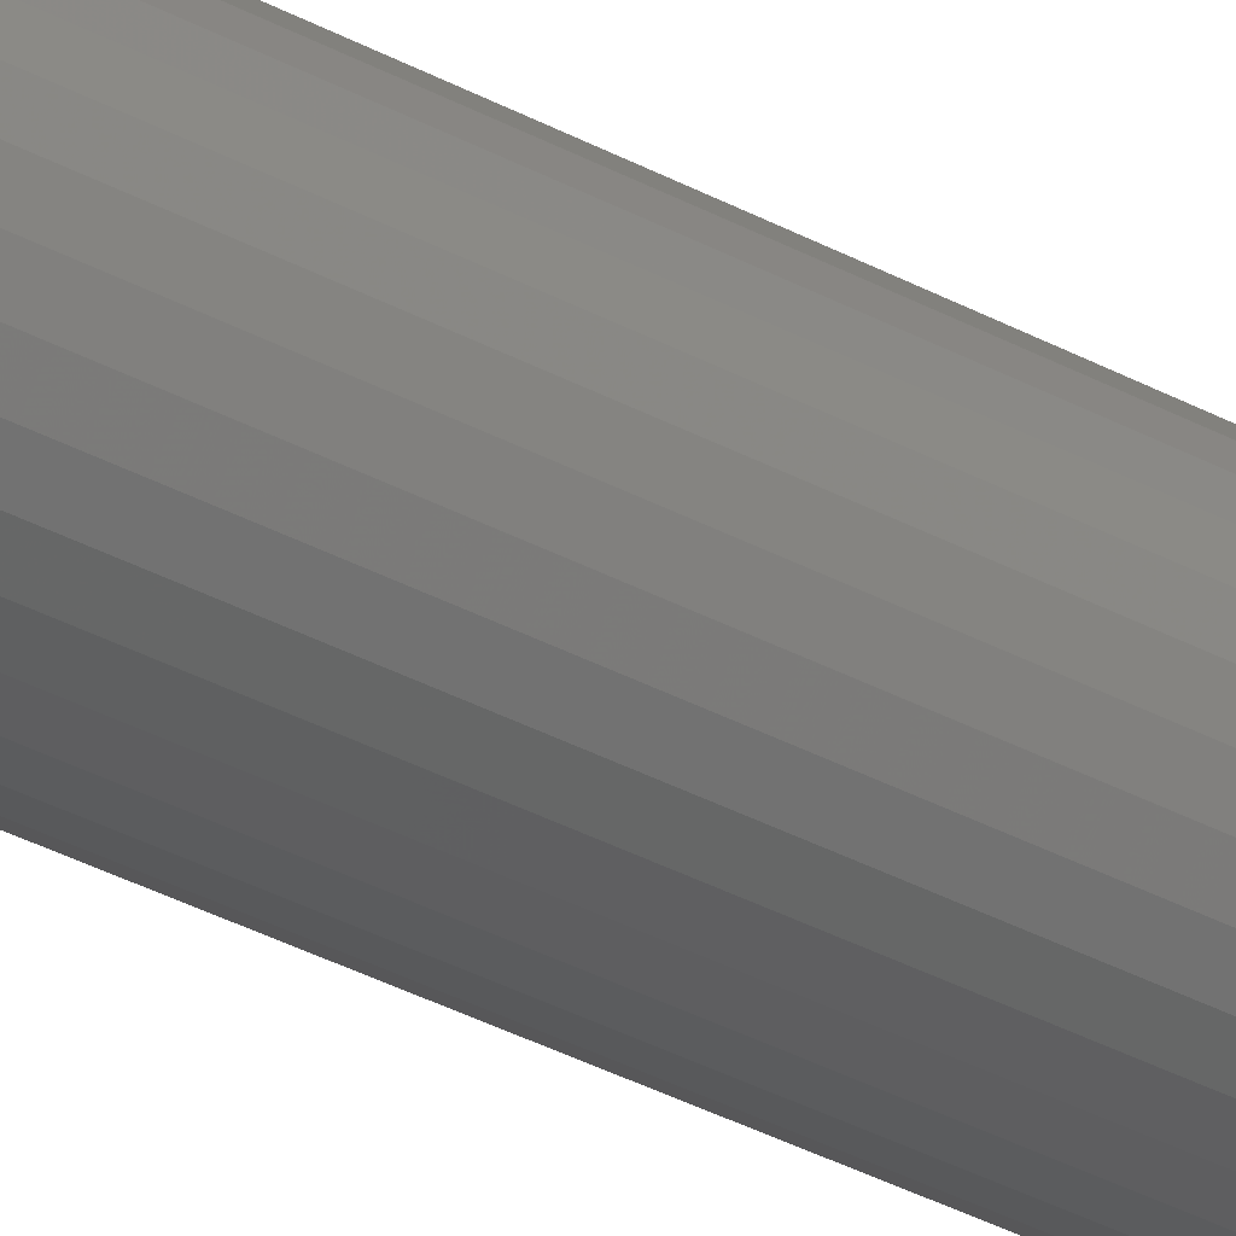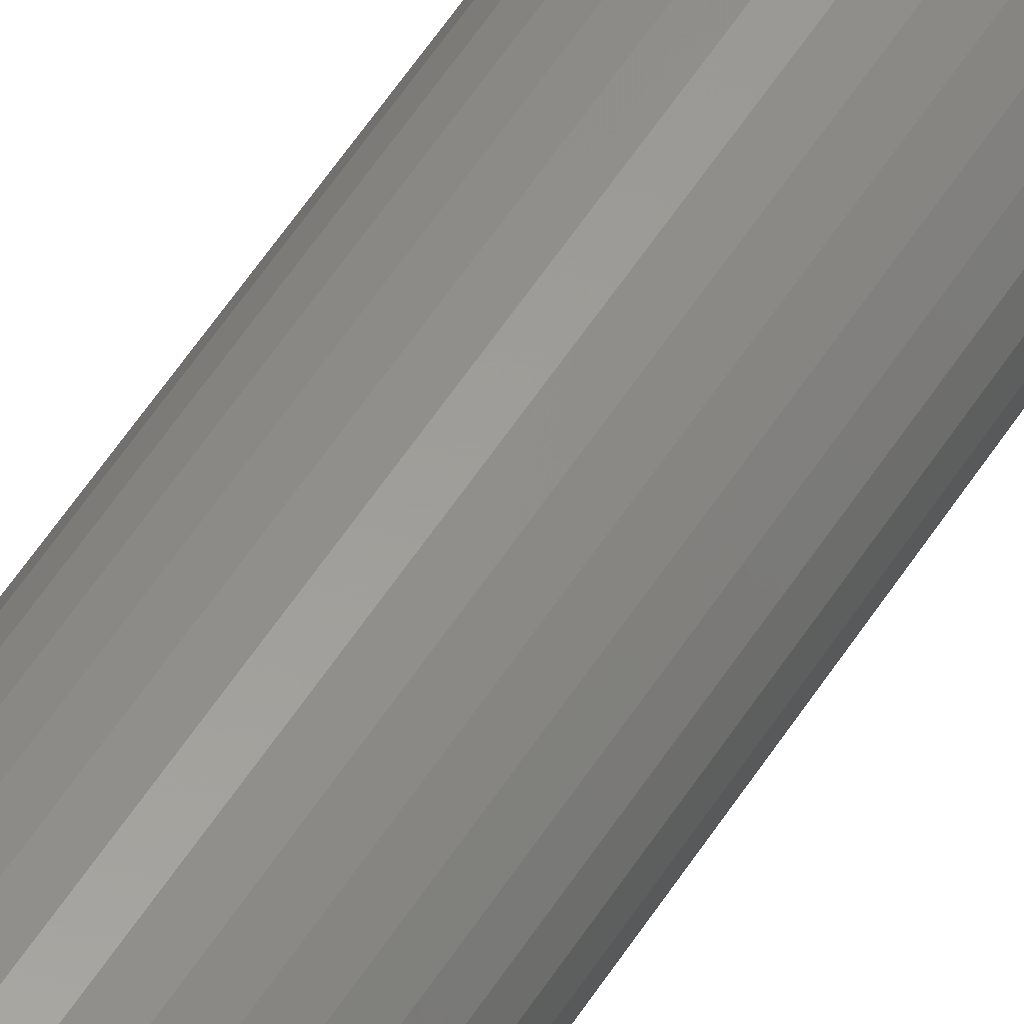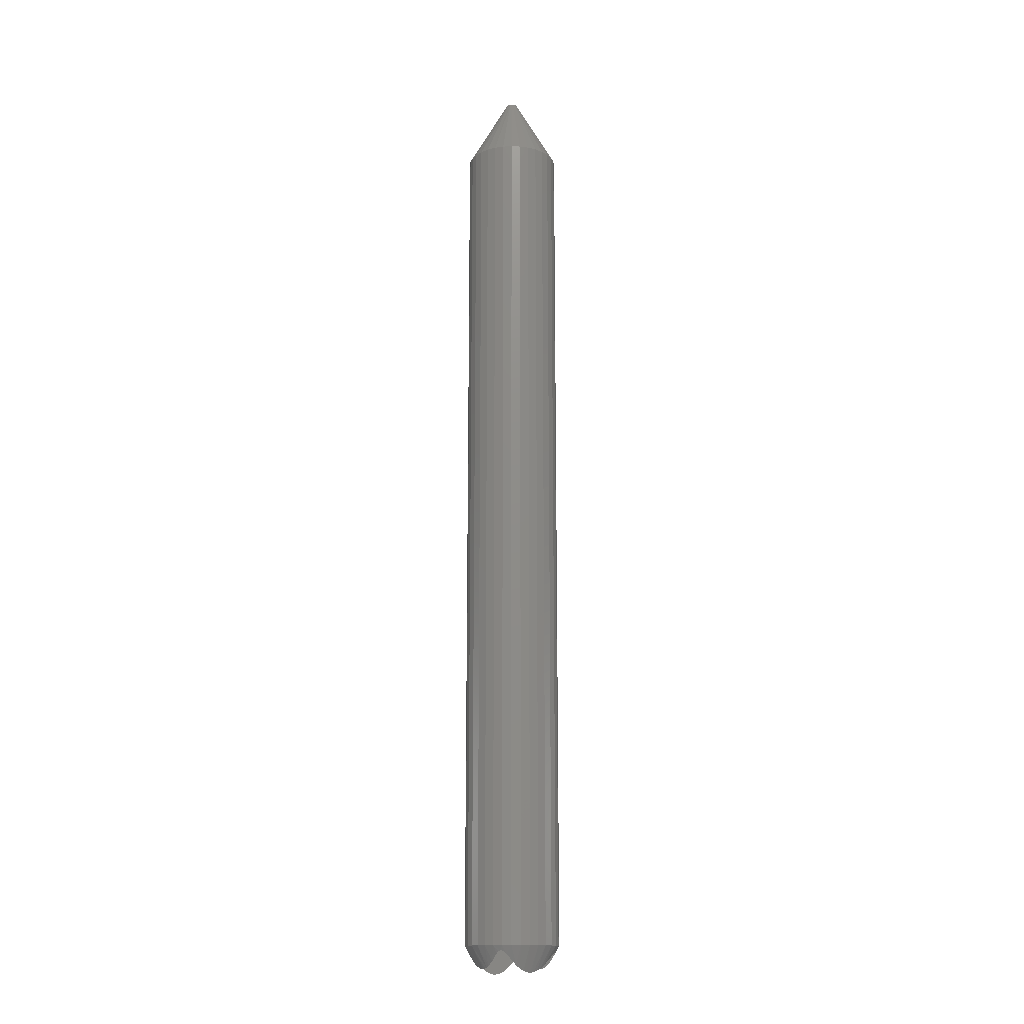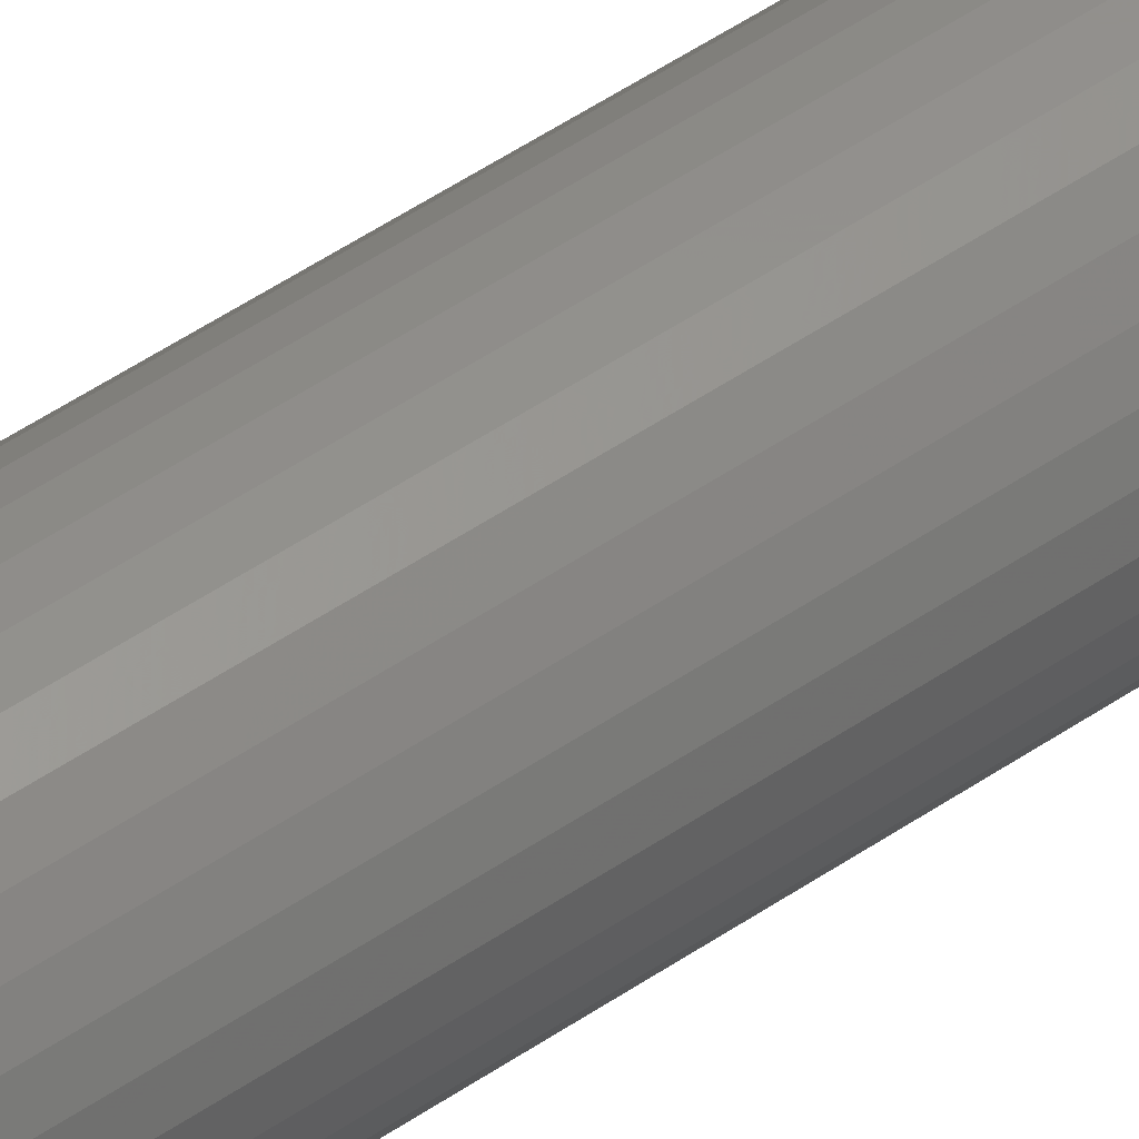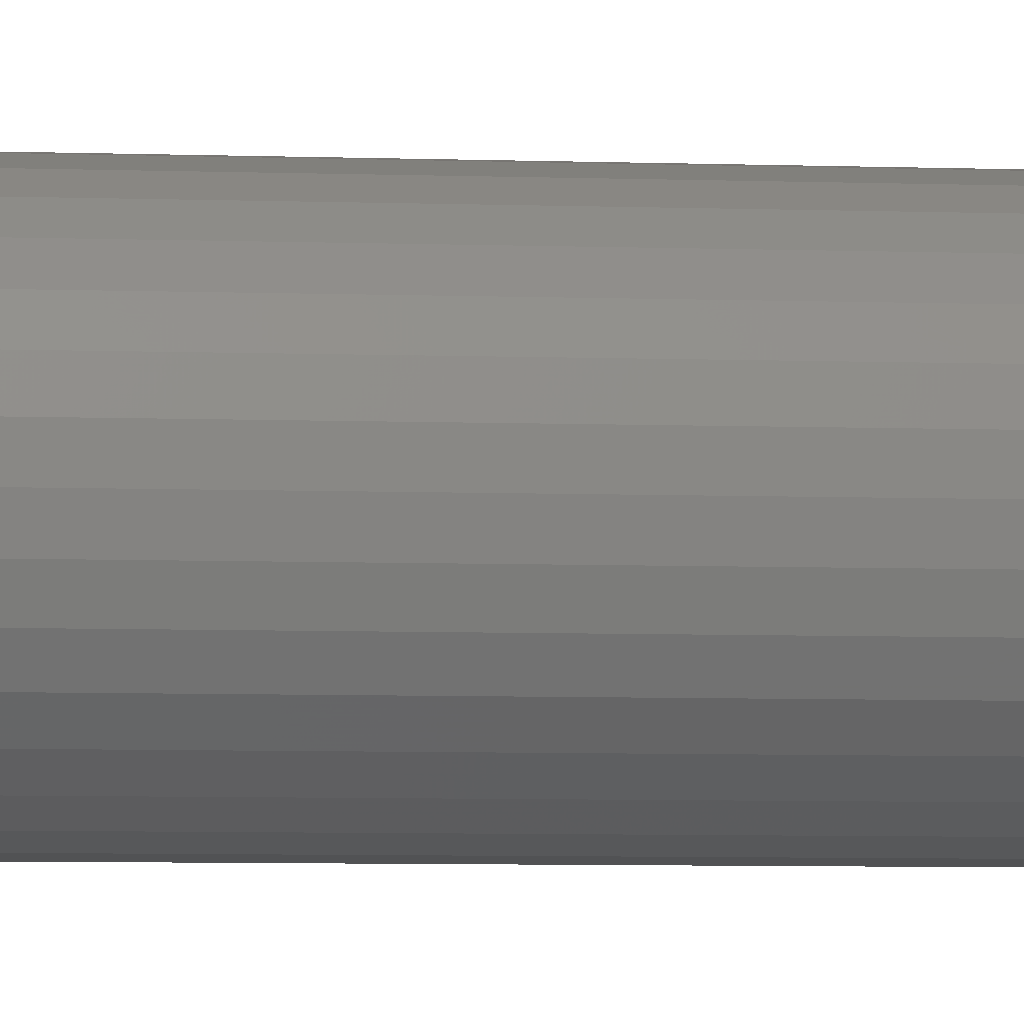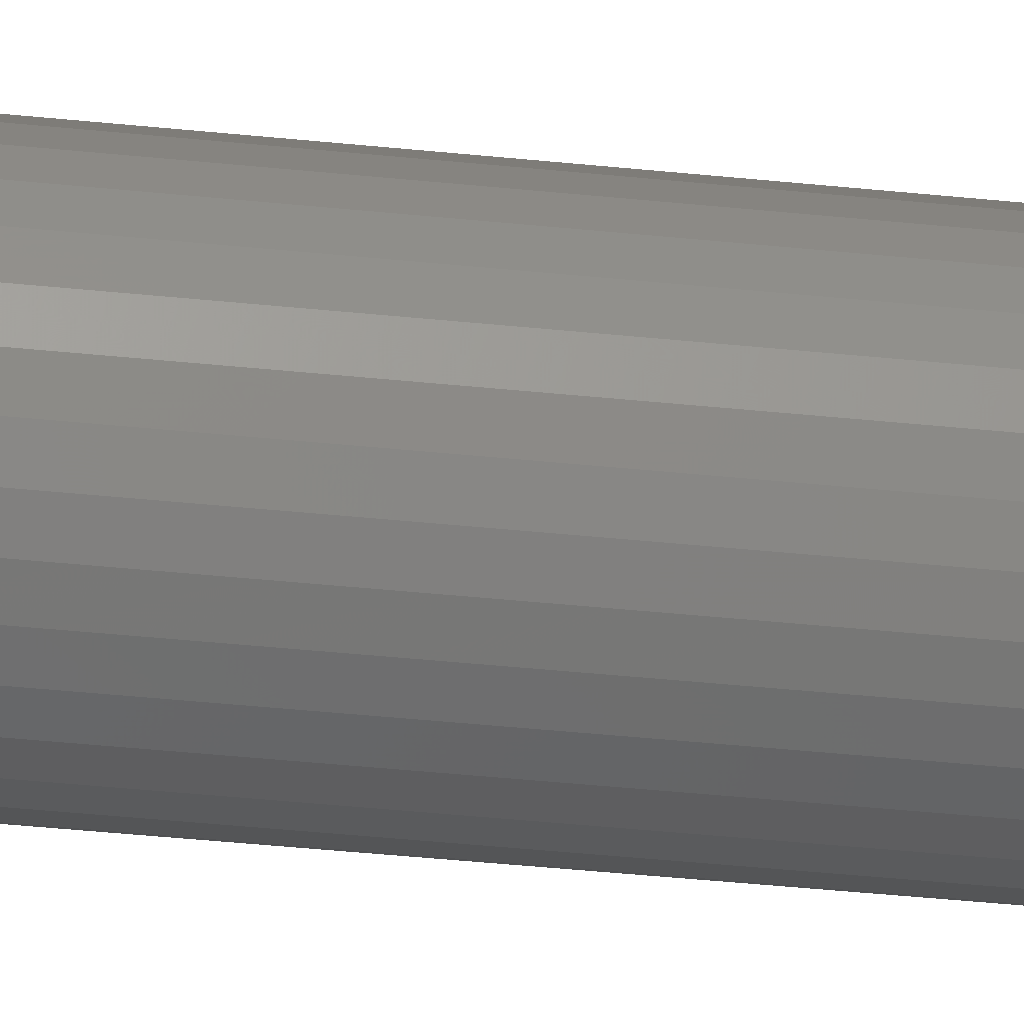
<metadata>
{"format":"stl","ext":"stl","renderer":"f3d","projection":"perspective","resolution":1024,"background":"white","views":[{"elev":-31.9,"azim":51.8,"up":"+Z"},{"elev":56.5,"azim":32.2,"up":"+Z"},{"elev":-15.0,"azim":-123.1,"up":"+Y"},{"elev":49.1,"azim":-127.5,"up":"+Z"},{"elev":-2.9,"azim":77.1,"up":"+Z"},{"elev":-30.6,"azim":80.7,"up":"+Z"}]}
</metadata>
<code>
# stl→obj: 179 verts, 357 faces
v -0.01598 -0.5625 -0.02581
v -0.01687 -0.6995 -0.02554
v -0.01497 -0.5625 -0.0259
v -0.01497 -0.701 -0.0259
v -0.01695 -0.5625 -0.02551
v -0.01834 -0.6989 -0.02465
v -0.01785 -0.5625 -0.02503
v -0.01944 -0.6993 -0.02334
v -0.01927 -0.5625 -0.0236
v -0.01975 -0.5625 -0.02271
v -0.02015 -0.7014 -0.02072
v -0.02005 -0.5625 -0.02173
v -0.02015 -0.5625 -0.02072
v -0.01863 -0.5625 -0.02439
v 0.01431 -0.7089 -0.0259
v 0.01824 -0.706 -0.0259
v -0.008849 -0.7067 -0.0259
v -0.003708 -0.71 -0.0259
v 0.02278 -0.7018 -0.0259
v 0.02278 -0.5625 -0.0259
v 0.01078 -0.7107 -0.0259
v -0.001352 -0.7111 -0.0259
v 0.0009175 -0.7118 -0.0259
v 0.002567 -0.7121 -0.0259
v 0.004198 -0.7122 -0.0259
v 0.005822 -0.7121 -0.0259
v 0.00745 -0.7118 -0.0259
v 0.02468 -0.7003 -0.02555
v 0.02379 -0.5625 -0.02581
v 0.02786 -0.5625 -0.02173
v 0.02796 -0.7024 -0.02072
v 0.02796 -0.5625 -0.02072
v 0.02725 -0.7002 -0.02334
v 0.02757 -0.5625 -0.02271
v 0.02709 -0.5625 -0.0236
v 0.02615 -0.6998 -0.02466
v 0.02644 -0.5625 -0.02439
v 0.02476 -0.5625 -0.02551
v 0.02566 -0.5625 -0.02503
v 0.02796 -0.7125 0.01005
v 0.02796 -0.7132 -0.008904
v 0.02796 -0.7148 -0.005821
v 0.02796 -0.7072 0.01628
v 0.02796 -0.5625 0.01628
v 0.02796 -0.7108 -0.01227
v 0.02796 -0.7141 0.007357
v 0.02796 -0.7157 -0.002883
v 0.02796 -0.716 -0.001439
v 0.02796 -0.716 -4.057e-18
v 0.02796 -0.7158 0.002395
v 0.02796 -0.7152 0.00483
v 0.02022 -0.5625 0.02572
v 0.02028 -0.7045 0.02571
v 0.01834 -0.5625 0.0259
v 0.01834 -0.7059 0.0259
v 0.02775 -0.7054 0.01829
v 0.02778 -0.5625 0.01816
v 0.02723 -0.5625 0.01996
v 0.02717 -0.7042 0.02011
v 0.02627 -0.7034 0.02173
v 0.02634 -0.5625 0.02163
v 0.0251 -0.703 0.02313
v 0.02514 -0.5625 0.02309
v 0.0237 -0.7031 0.02428
v 0.02368 -0.5625 0.02428
v 0.02208 -0.7036 0.02515
v 0.02202 -0.5625 0.02517
v 0.01281 -0.7098 0.0259
v -0.007694 -0.7075 0.0259
v -0.01497 -0.701 0.0259
v -0.01497 -0.5625 0.0259
v -0.00416 -0.7098 0.0259
v 0.01035 -0.7109 0.0259
v 0.008019 -0.7117 0.0259
v 0.005029 -0.7121 0.0259
v 0.003556 -0.7121 0.0259
v 0.002078 -0.712 0.0259
v -0.0009459 -0.7112 0.0259
v -0.01687 -0.6995 0.02554
v -0.01598 -0.5625 0.02581
v -0.02005 -0.5625 0.02173
v -0.02015 -0.7014 0.02072
v -0.02015 -0.5625 0.02072
v -0.01944 -0.6993 0.02334
v -0.01975 -0.5625 0.02271
v -0.01927 -0.5625 0.0236
v -0.01834 -0.6989 0.02465
v -0.01863 -0.5625 0.02439
v -0.01695 -0.5625 0.02551
v -0.01785 -0.5625 0.02503
v -0.02015 -0.7096 -0.01235
v -0.02015 -0.7096 0.01235
v -0.02015 -0.712 0.00897
v -0.02015 -0.712 -0.00897
v -0.02015 -0.7135 0.005866
v -0.02015 -0.7144 0.002906
v -0.02015 -0.7135 -0.005866
v -0.02015 -0.7147 0.00145
v -0.02015 -0.7147 2.56e-18
v -0.02015 -0.7147 -0.00145
v -0.02015 -0.7144 -0.002906
v 0.0398 -0.6953 -1.305e-17
v 0.03912 -0.6953 0.006931
v 0.03382 -0.6953 0.01974
v 0.01787 -0.6953 0.03282
v -0.01546 -0.6953 0.02954
v 0.0294 -0.6953 0.02512
v 0.02401 -0.6953 0.02954
v 0.01121 -0.6953 0.03484
v 0.004276 -0.6953 0.03553
v -0.002655 -0.6953 0.03484
v -0.009319 -0.6953 0.03282
v -0.02084 -0.6953 0.02512
v -0.02855 -0.6953 0.0136
v -0.03057 -0.6953 0.006931
v -0.03125 -0.6953 4.351e-18
v 0.0371 -0.6953 0.0136
v -0.02526 -0.6953 0.01974
v -0.03057 -0.6953 -0.006931
v -0.02526 -0.6953 -0.01974
v -0.01546 -0.6953 -0.02954
v 0.02401 -0.6953 -0.02954
v 0.03382 -0.6953 -0.01974
v -0.02855 -0.6953 -0.0136
v -0.02084 -0.6953 -0.02512
v -0.009319 -0.6953 -0.03282
v -0.002655 -0.6953 -0.03484
v 0.01787 -0.6953 -0.03282
v 0.01121 -0.6953 -0.03484
v 0.0294 -0.6953 -0.02512
v 0.0371 -0.6953 -0.0136
v 0.03912 -0.6953 -0.006931
v 0.004276 -0.6953 -0.03553
v 0.0398 -0.05469 -1.305e-17
v 0.03912 -0.05469 -0.006931
v 0.0371 -0.05469 -0.0136
v 0.03382 -0.05469 -0.01974
v 0.0294 -0.05469 -0.02512
v 0.02401 -0.05469 -0.02954
v 0.01787 -0.05469 -0.03282
v 0.01121 -0.05469 -0.03484
v 0.004276 -0.05469 -0.03553
v -0.002655 -0.05469 -0.03484
v -0.009319 -0.05469 -0.03282
v -0.01546 -0.05469 -0.02954
v -0.02084 -0.05469 -0.02512
v -0.02526 -0.05469 -0.01974
v -0.02855 -0.05469 -0.0136
v -0.03057 -0.05469 -0.006931
v -0.03125 -0.05469 4.351e-18
v -0.03057 -0.05469 0.006931
v -0.02855 -0.05469 0.0136
v -0.02526 -0.05469 0.01974
v -0.02084 -0.05469 0.02512
v -0.01546 -0.05469 0.02954
v -0.009319 -0.05469 0.03282
v -0.002655 -0.05469 0.03484
v 0.004276 -0.05469 0.03553
v 0.01121 -0.05469 0.03484
v 0.01787 -0.05469 0.03282
v 0.02401 -0.05469 0.02954
v 0.0294 -0.05469 0.02512
v 0.03382 -0.05469 0.01974
v 0.0371 -0.05469 0.0136
v 0.03912 -0.05469 0.006931
v 4.302e-16 1.952e-18 -1.937e-09
v 0.0004235 1.978e-18 0.001855
v 0.008129 2.459e-18 0.001855
v 0.008553 2.486e-18 -6.031e-18
v 0.0004235 1.978e-18 -0.001855
v 0.00161 2.052e-18 0.003343
v 0.003325 2.159e-18 0.004169
v 0.005228 2.278e-18 0.004169
v 0.006943 2.385e-18 0.003343
v 0.008129 2.459e-18 -0.001855
v 0.006943 2.385e-18 -0.003343
v 0.005228 2.278e-18 -0.004169
v 0.003325 2.159e-18 -0.004169
v 0.00161 2.052e-18 -0.003343
f 1 2 3
f 2 4 3
f 1 5 2
f 6 2 5
f 7 6 5
f 8 9 10
f 10 11 8
f 12 11 10
f 11 12 13
f 7 14 6
f 6 14 9
f 6 9 8
f 15 16 17
f 17 18 15
f 19 20 3
f 19 3 4
f 19 4 17
f 19 17 16
f 21 15 18
f 21 18 22
f 21 22 23
f 21 23 24
f 21 24 25
f 21 25 26
f 21 26 27
f 28 29 19
f 29 20 19
f 30 31 32
f 30 33 31
f 34 33 30
f 34 35 33
f 36 33 35
f 37 36 35
f 28 38 29
f 37 39 36
f 36 39 38
f 36 38 28
f 40 41 42
f 43 44 32
f 43 32 31
f 43 31 45
f 43 45 41
f 43 41 40
f 46 40 42
f 46 42 47
f 46 47 48
f 46 48 49
f 46 49 50
f 46 50 51
f 52 53 54
f 53 55 54
f 56 57 43
f 57 44 43
f 57 56 58
f 56 59 58
f 58 59 60
f 58 60 61
f 61 60 62
f 61 62 63
f 63 62 64
f 63 64 65
f 65 64 66
f 65 66 67
f 67 66 53
f 67 53 52
f 55 68 69
f 55 69 70
f 55 70 71
f 55 71 54
f 72 69 68
f 72 68 73
f 72 73 74
f 72 74 75
f 72 75 76
f 72 76 77
f 72 77 78
f 79 80 70
f 80 71 70
f 81 82 83
f 81 84 82
f 85 84 81
f 85 86 84
f 87 84 86
f 88 87 86
f 79 89 80
f 88 90 87
f 87 90 89
f 87 89 79
f 91 92 93
f 91 93 94
f 94 93 95
f 94 95 96
f 11 13 83
f 11 83 82
f 11 82 92
f 11 92 91
f 97 94 96
f 97 96 98
f 97 98 99
f 97 99 100
f 97 100 101
f 102 103 49
f 103 50 49
f 40 104 43
f 104 56 43
f 53 105 55
f 105 68 55
f 69 106 70
f 106 79 70
f 50 103 51
f 107 59 56
f 56 104 107
f 60 59 107
f 66 64 108
f 108 64 62
f 62 107 108
f 53 108 105
f 66 108 53
f 109 110 74
f 73 109 74
f 109 73 68
f 68 105 109
f 111 78 76
f 76 110 111
f 75 110 76
f 112 72 78
f 78 111 112
f 69 112 106
f 113 87 79
f 79 106 113
f 87 113 84
f 93 92 114
f 95 115 96
f 115 95 93
f 93 114 115
f 107 62 60
f 75 74 110
f 77 76 78
f 112 69 72
f 116 99 98
f 116 98 96
f 116 96 115
f 117 104 40
f 117 40 46
f 117 46 51
f 117 51 103
f 118 114 92
f 118 92 82
f 118 82 82
f 118 82 84
f 118 84 113
f 116 119 99
f 119 100 99
f 91 120 11
f 120 11 11
f 2 121 4
f 121 17 4
f 16 122 19
f 122 28 19
f 31 123 31
f 123 45 31
f 124 94 97
f 97 119 124
f 101 119 97
f 119 101 100
f 124 120 91
f 94 124 91
f 125 8 11
f 11 120 125
f 121 2 6
f 6 125 121
f 18 17 126
f 17 121 126
f 22 18 127
f 18 126 127
f 128 15 21
f 21 129 128
f 27 129 21
f 27 26 129
f 128 122 16
f 15 128 16
f 130 36 28
f 28 122 130
f 31 130 123
f 33 130 31
f 33 36 130
f 41 45 131
f 45 123 131
f 42 132 47
f 132 42 41
f 41 131 132
f 125 6 8
f 102 49 48
f 102 48 47
f 102 47 132
f 133 129 26
f 133 26 25
f 133 25 24
f 133 24 23
f 133 23 22
f 133 22 127
f 67 86 85
f 85 63 67
f 63 65 67
f 85 81 63
f 63 81 61
f 30 10 9
f 9 14 30
f 34 30 14
f 34 14 35
f 35 14 7
f 35 7 5
f 5 1 35
f 83 13 44
f 83 44 57
f 83 57 58
f 83 58 61
f 83 61 81
f 32 44 13
f 32 13 12
f 32 12 10
f 32 10 30
f 88 86 67
f 88 67 52
f 88 52 54
f 88 54 71
f 88 71 80
f 88 80 89
f 88 89 90
f 37 35 1
f 37 1 3
f 37 3 20
f 37 20 29
f 37 29 38
f 37 38 39
f 134 102 135
f 135 102 132
f 135 132 136
f 136 132 131
f 136 131 137
f 137 131 123
f 137 123 138
f 138 123 130
f 138 130 139
f 139 130 122
f 139 122 140
f 140 122 128
f 140 128 141
f 141 128 129
f 141 129 142
f 142 129 133
f 142 133 143
f 143 133 127
f 143 127 144
f 144 127 126
f 144 126 145
f 145 126 121
f 145 121 146
f 146 121 125
f 146 125 147
f 147 125 120
f 147 120 148
f 148 120 124
f 148 124 149
f 149 124 119
f 149 119 150
f 150 119 116
f 150 116 151
f 151 116 115
f 151 115 152
f 152 115 114
f 152 114 153
f 153 114 118
f 153 118 154
f 154 118 113
f 154 113 155
f 155 113 106
f 155 106 156
f 156 106 112
f 156 112 157
f 157 112 111
f 157 111 158
f 158 111 110
f 158 110 159
f 159 110 109
f 159 109 160
f 160 109 105
f 160 105 161
f 161 105 108
f 161 108 162
f 162 108 107
f 162 107 163
f 163 107 104
f 163 104 164
f 164 104 117
f 164 117 165
f 165 117 103
f 165 103 134
f 134 103 102
f 166 167 168
f 166 168 169
f 166 169 170
f 167 171 172
f 167 172 173
f 167 173 174
f 167 174 168
f 175 176 177
f 175 177 178
f 175 178 179
f 175 179 170
f 175 170 169
f 166 149 150
f 166 170 149
f 170 148 149
f 148 170 147
f 179 146 147
f 179 147 170
f 146 179 145
f 178 144 145
f 178 145 179
f 144 178 143
f 177 141 142
f 177 142 178
f 141 177 140
f 176 139 140
f 176 140 177
f 139 176 138
f 175 137 138
f 175 138 176
f 137 175 136
f 178 142 143
f 169 134 135
f 169 135 136
f 169 136 175
f 169 165 134
f 169 168 165
f 168 164 165
f 164 168 163
f 174 162 163
f 174 163 168
f 162 174 161
f 173 160 161
f 173 161 174
f 160 173 159
f 172 157 158
f 172 158 173
f 157 172 156
f 171 155 156
f 171 156 172
f 155 171 154
f 167 153 154
f 167 154 171
f 153 167 152
f 173 158 159
f 166 150 151
f 166 151 152
f 166 152 167

</code>
